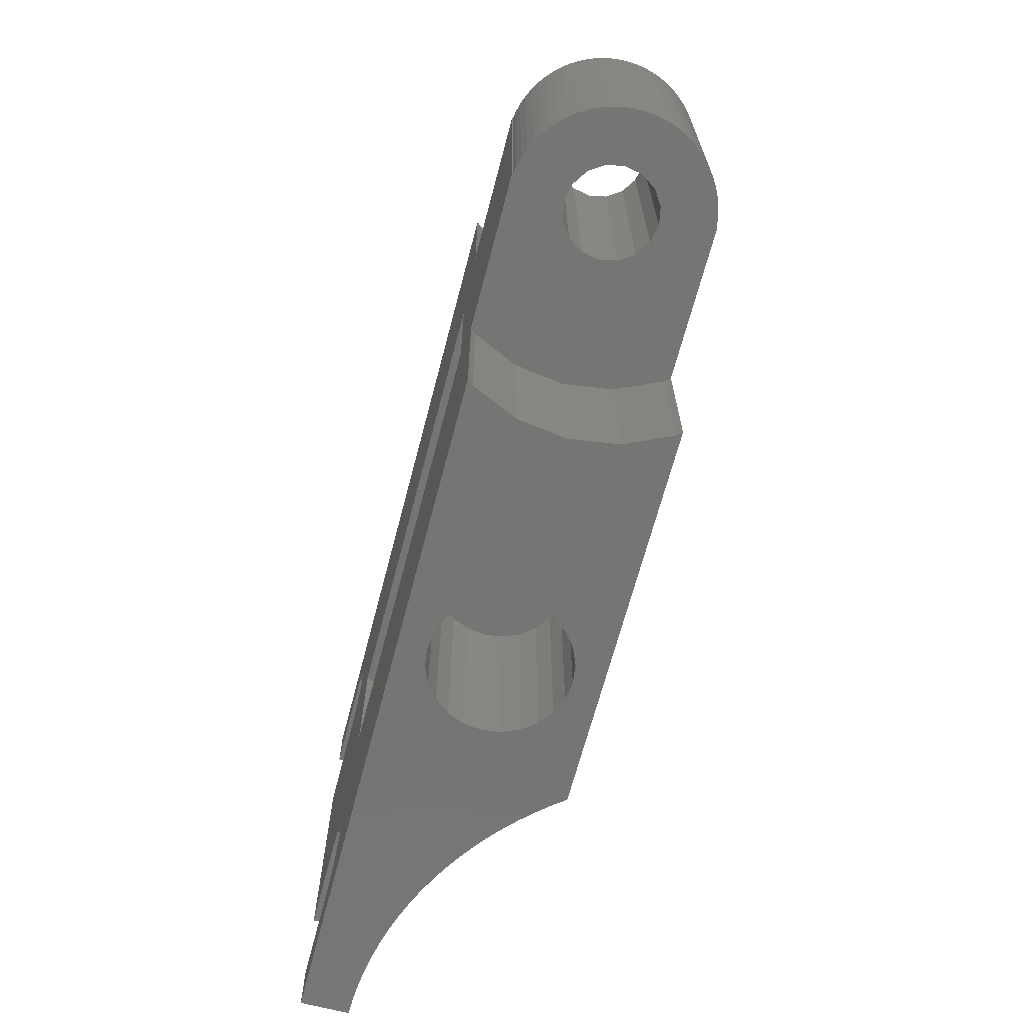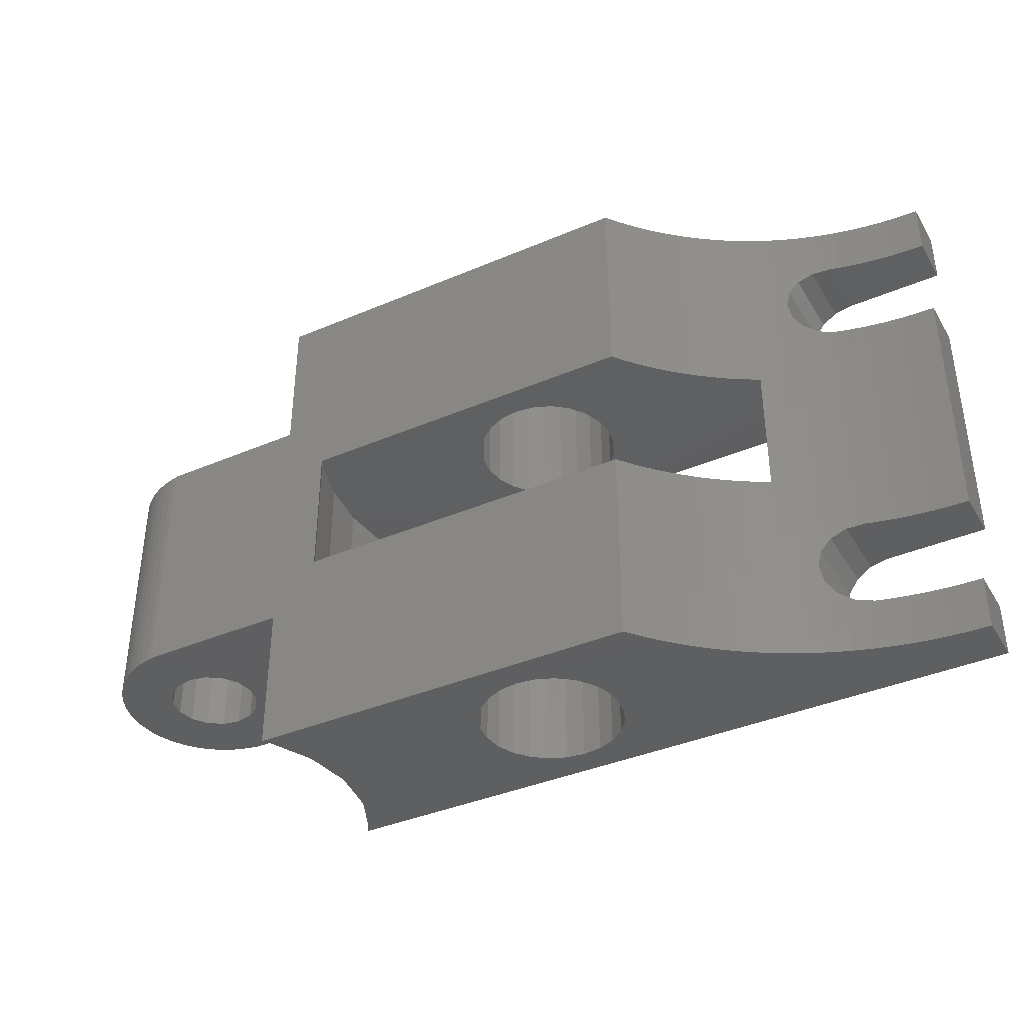
<metadata>
{"format":"stl","ext":"stl","renderer":"f3d","projection":"perspective","resolution":1024,"background":"white","views":[{"elev":-67.2,"azim":-104.7,"up":"+Y"},{"elev":-38.8,"azim":28.2,"up":"+Y"}]}
</metadata>
<code>
# stl→obj: 385 verts, 784 faces
v 22 -27.65 -2.878e-16
v 22 -25.5 -5.511e-16
v 22 -25.5 2
v 22 -27.65 2
v 21.26 -27.65 2.018
v 21.26 -25.5 2.018
v 10 -25.5 8
v 10.4 -25.5 7.484
v -5.798 -25.5 8
v 10.89 -25.5 6.927
v 11.39 -25.5 6.393
v 4.262 -25.5 6.753
v 5 -25.5 6.85
v 5.738 -25.5 6.753
v 11.93 -25.5 5.886
v 6.425 -25.5 6.468
v 12.48 -25.5 5.405
v 7.015 -25.5 6.015
v 13.06 -25.5 4.952
v 13.67 -25.5 4.528
v 14.29 -25.5 4.134
v 7.468 -25.5 5.425
v 2.532 -25.5 5.425
v 2.985 -25.5 6.015
v 14.93 -25.5 3.771
v 15.59 -25.5 3.44
v 19.07 -25.5 2.288
v 18.36 -25.5 2.45
v 19.8 -25.5 2.162
v 20.53 -25.5 2.072
v -5.611 -25.5 0.2155
v -5.798 -25.5 -5.511e-16
v 5 -25.5 1.15
v 7.753 -25.5 4.738
v 7.85 -25.5 4
v 2.532 -25.5 2.575
v -4.5 -25.5 4
v 2.247 -25.5 3.262
v -4.784 -25.5 5.972
v 2.15 -25.5 4
v 7.753 -25.5 3.262
v 7.468 -25.5 2.575
v 7.015 -25.5 1.985
v -4.784 -25.5 2.028
v 2.985 -25.5 1.985
v 6.425 -25.5 1.532
v 3.575 -25.5 1.532
v 5.738 -25.5 1.247
v 4.262 -25.5 1.247
v 2.247 -25.5 4.738
v -5.611 -25.5 7.784
v 16.26 -25.5 3.142
v 16.95 -25.5 2.877
v 3.575 -25.5 6.468
v 17.65 -25.5 2.646
v -12 -31.5 1.837e-16
v -11.5 -31.5 1.837e-16
v -12 -41.5 1.408e-15
v -11.5 -36.5 7.96e-16
v -5.798 -31.5 1.837e-16
v -3.966 -39.25 1.133e-15
v -3.966 -33.75 4.592e-16
v 18 -27.65 -2.878e-16
v 17.29 -27.79 -2.705e-16
v -5.798 -41.5 1.408e-15
v 18 -41.65 1.427e-15
v 17.29 -41.79 1.444e-15
v 22 -41.65 1.427e-15
v 13.97 -39.25 1.133e-15
v 22 -31.35 1.653e-16
v 16.69 -28.19 -2.214e-16
v 16.29 -28.79 -1.479e-16
v 16.15 -29.5 -6.123e-17
v 16.29 -30.21 2.547e-17
v 16.69 -30.81 9.897e-17
v 17.29 -31.21 1.481e-16
v 18 -31.35 1.653e-16
v 13.97 -33.75 4.592e-16
v 18 -45.35 1.88e-15
v 22 -45.35 1.88e-15
v 22 -47.5 2.143e-15
v 16.69 -42.19 1.493e-15
v 16.29 -42.79 1.567e-15
v 16.15 -43.5 1.653e-15
v 16.29 -44.21 1.74e-15
v 16.69 -44.81 1.813e-15
v 17.29 -45.21 1.863e-15
v -5.798 -47.5 2.143e-15
v 20.53 -27.65 2.072
v 19.8 -27.65 2.162
v 19.07 -27.65 2.288
v 18.36 -27.65 2.45
v 18 -27.65 2.548
v -5.798 -41.5 8
v 10 -47.5 8
v -11.5 -36.5 8
v -12 -41.5 8
v -11.5 -41.5 8
v -12 -31.5 8
v -3.966 -33.75 8
v -5.798 -47.5 8
v -5.798 -31.5 8
v -3.966 -39.25 8
v 10 -39.25 8
v 10 -33.75 8
v -5.611 -31.5 7.784
v -4.784 -31.5 5.972
v -4.5 -31.5 4
v -4.784 -31.5 2.028
v -5.611 -31.5 0.2155
v 17.65 -27.72 2.646
v 16.95 -28.02 2.877
v 17.29 -27.79 2.763
v 16.29 -28.79 3.13
v 16.69 -28.19 2.975
v 16.26 -28.95 3.142
v 15.59 -47.5 3.44
v 16.26 -47.5 3.142
v 16.26 -44.05 3.142
v 16.26 -30.05 3.142
v 16.15 -43.5 3.19
v 16.26 -42.95 3.142
v 16.15 -29.5 3.19
v 14.93 -47.5 3.771
v 14.82 -33.75 3.831
v 14.82 -39.25 3.831
v 14.29 -39.25 4.134
v 14.29 -47.5 4.134
v 14.29 -33.75 4.134
v 13.67 -33.75 4.528
v 13.06 -33.75 4.952
v 12.48 -33.75 5.405
v 11.93 -33.75 5.886
v 11.39 -33.75 6.393
v 10.89 -33.75 6.927
v 10.4 -33.75 7.484
v 2.15 -33.75 4
v 2.247 -33.75 3.262
v 2.247 -33.75 4.738
v 2.532 -33.75 5.425
v 2.985 -33.75 6.015
v 3.575 -33.75 6.468
v 4.262 -33.75 6.753
v 5 -33.75 6.85
v 5.738 -33.75 6.753
v 6.425 -33.75 6.468
v 7.015 -33.75 6.015
v 7.468 -33.75 5.425
v 7.753 -33.75 4.738
v 7.85 -33.75 4
v 7.753 -33.75 3.262
v 7.468 -33.75 2.575
v 7.015 -33.75 1.985
v 6.425 -33.75 1.532
v 5.738 -33.75 1.247
v 5 -33.75 1.15
v 4.262 -33.75 1.247
v 3.575 -33.75 1.532
v 2.985 -33.75 1.985
v 2.532 -33.75 2.575
v -12 -41.5 0.03527
v -12 -31.5 0.03527
v -15.5 -41.5 4
v -15.48 -41.5 3.608
v -15.42 -41.5 3.22
v -15.2 -41.5 2.469
v -15.33 -41.5 2.839
v -15.03 -41.5 2.114
v -14.83 -41.5 1.778
v -14.59 -41.5 1.462
v -14.33 -41.5 1.172
v -14.04 -41.5 0.908
v -13.72 -41.5 0.6741
v -13.39 -41.5 0.4723
v -13.03 -41.5 0.3045
v -12.66 -41.5 0.1722
v -12.28 -41.5 0.07686
v -12.21 -41.5 2.291
v -12.81 -41.5 2.692
v -13.21 -41.5 3.292
v -13.21 -41.5 4.708
v -12.81 -41.5 5.308
v -10.79 -41.5 5.709
v -10.19 -41.5 5.308
v -5.611 -41.5 7.784
v -11.5 -41.5 5.85
v -12 -41.5 7.965
v -12.66 -41.5 7.828
v -12.28 -41.5 7.923
v -13.03 -41.5 7.696
v -13.39 -41.5 7.528
v -13.72 -41.5 7.326
v -14.04 -41.5 7.092
v -14.33 -41.5 6.828
v -14.59 -41.5 6.538
v -14.83 -41.5 6.222
v -15.03 -41.5 5.886
v -15.2 -41.5 5.531
v -15.33 -41.5 5.161
v -15.42 -41.5 4.78
v -15.48 -41.5 4.392
v -10.79 -41.5 2.291
v -5.611 -41.5 0.2155
v -9.65 -41.5 4
v -9.791 -41.5 3.292
v -4.5 -41.5 4
v -11.5 -41.5 2.15
v -12.21 -41.5 5.709
v -9.791 -41.5 4.708
v -4.784 -41.5 5.972
v -4.784 -41.5 2.028
v -10.19 -41.5 2.692
v -13.35 -41.5 4
v -5.611 -47.5 0.2155
v 22 -47.5 2
v 20.53 -47.5 2.072
v 21.26 -47.5 2.018
v 19.8 -47.5 2.162
v 19.07 -47.5 2.288
v 18.36 -47.5 2.45
v 5 -47.5 1.15
v 4.262 -47.5 1.247
v 6.425 -47.5 1.532
v 5.738 -47.5 1.247
v 17.65 -47.5 2.646
v 7.015 -47.5 1.985
v 16.95 -47.5 2.877
v 7.468 -47.5 2.575
v 7.85 -47.5 4
v 7.753 -47.5 3.262
v 13.06 -47.5 4.952
v 2.15 -47.5 4
v 5 -47.5 6.85
v 5.738 -47.5 6.753
v -5.611 -47.5 7.784
v -4.784 -47.5 5.972
v 2.247 -47.5 4.738
v 2.532 -47.5 5.425
v -4.784 -47.5 2.028
v 7.015 -47.5 6.015
v 7.468 -47.5 5.425
v 10.89 -47.5 6.927
v 7.753 -47.5 4.738
v 12.48 -47.5 5.405
v 11.93 -47.5 5.886
v 2.985 -47.5 6.015
v 3.575 -47.5 6.468
v -4.5 -47.5 4
v 6.425 -47.5 6.468
v 10.4 -47.5 7.484
v 4.262 -47.5 6.753
v 11.39 -47.5 6.393
v 2.532 -47.5 2.575
v 2.247 -47.5 3.262
v 13.67 -47.5 4.528
v 3.575 -47.5 1.532
v 2.985 -47.5 1.985
v 22 -45.35 2
v 18 -45.35 2.548
v 18.36 -45.35 2.45
v 19.07 -45.35 2.288
v 19.8 -45.35 2.162
v 20.53 -45.35 2.072
v 21.26 -45.35 2.018
v 17.29 -45.21 2.763
v 17.65 -45.28 2.646
v 16.69 -44.81 2.975
v 16.95 -44.98 2.877
v 16.29 -44.21 3.13
v 16.29 -42.79 3.13
v 16.69 -42.19 2.975
v 17.29 -41.79 2.763
v 16.95 -42.02 2.877
v 18 -41.65 2.548
v 17.65 -41.72 2.646
v 22 -41.65 2
v 20.53 -41.65 2.072
v 21.26 -41.65 2.018
v 19.8 -41.65 2.162
v 19.07 -41.65 2.288
v 18.36 -41.65 2.45
v 22 -31.35 2
v 18 -31.35 2.548
v 18.36 -31.35 2.45
v 19.07 -31.35 2.288
v 19.8 -31.35 2.162
v 20.53 -31.35 2.072
v 21.26 -31.35 2.018
v 17.29 -31.21 2.763
v 17.65 -31.28 2.646
v 16.69 -30.81 2.975
v 16.95 -30.98 2.877
v 16.29 -30.21 3.13
v -15.48 -31.5 4.392
v -15.42 -31.5 4.78
v -15.5 -31.5 4
v -15.33 -31.5 5.161
v -15.2 -31.5 5.531
v -15.03 -31.5 5.886
v -14.83 -31.5 6.222
v -14.59 -31.5 6.538
v -14.33 -31.5 6.828
v -14.04 -31.5 7.092
v -13.72 -31.5 7.326
v -13.39 -31.5 7.528
v -13.03 -31.5 7.696
v -12.66 -31.5 7.828
v -12.28 -31.5 7.923
v -12 -31.5 7.965
v -13.21 -31.5 4.708
v -12.81 -31.5 5.308
v -10.19 -31.5 5.308
v -9.791 -31.5 4.708
v -9.791 -31.5 3.292
v -10.19 -31.5 2.692
v -12.21 -31.5 2.291
v -11.5 -31.5 -9.265e-16
v -11.5 -31.5 5.85
v -13.35 -31.5 4
v -12.28 -31.5 0.07686
v -12.66 -31.5 0.1722
v -13.03 -31.5 0.3045
v -13.39 -31.5 0.4723
v -13.72 -31.5 0.6741
v -14.04 -31.5 0.908
v -14.33 -31.5 1.172
v -14.59 -31.5 1.462
v -14.83 -31.5 1.778
v -15.03 -31.5 2.114
v -15.2 -31.5 2.469
v -15.33 -31.5 2.839
v -15.42 -31.5 3.22
v -15.48 -31.5 3.608
v -13.21 -31.5 3.292
v -10.79 -31.5 2.291
v -12.81 -31.5 2.692
v -11.5 -31.5 2.15
v -9.65 -31.5 4
v -10.79 -31.5 5.709
v -12.21 -31.5 5.709
v -4.84 -33.75 4
v -4.651 -33.75 2.08
v -4.091 -33.75 0.2344
v -4.091 -33.75 7.766
v -4.651 -33.75 5.92
v 14.65 -33.75 2.08
v 14.09 -33.75 0.2344
v -4.091 -39.25 0.2344
v 14.09 -39.25 0.2344
v -4.651 -39.25 5.92
v -4.091 -39.25 7.766
v -4.84 -39.25 4
v 5 -39.25 6.85
v 5.738 -39.25 6.753
v 10.4 -39.25 7.484
v 6.425 -39.25 6.468
v 10.89 -39.25 6.927
v 7.015 -39.25 6.015
v 11.39 -39.25 6.393
v 7.468 -39.25 5.425
v 7.85 -39.25 4
v 7.753 -39.25 3.262
v 7.753 -39.25 4.738
v 14.65 -39.25 2.08
v 7.468 -39.25 2.575
v 5 -39.25 1.15
v -4.651 -39.25 2.08
v 13.67 -39.25 4.528
v 2.247 -39.25 3.262
v 2.15 -39.25 4
v 2.985 -39.25 1.985
v 2.532 -39.25 2.575
v 7.015 -39.25 1.985
v 6.425 -39.25 1.532
v 5.738 -39.25 1.247
v 3.575 -39.25 1.532
v 4.262 -39.25 1.247
v 12.48 -39.25 5.405
v 13.06 -39.25 4.952
v 11.93 -39.25 5.886
v 4.262 -39.25 6.753
v 2.985 -39.25 6.015
v 3.575 -39.25 6.468
v 2.532 -39.25 5.425
v 2.247 -39.25 4.738
f 1 2 3
f 4 1 3
f 5 4 3
f 6 5 3
f 7 8 9
f 9 8 10
f 10 11 9
f 12 9 13
f 14 15 16
f 16 17 18
f 18 19 20
f 18 20 21
f 18 21 22
f 23 9 24
f 22 25 26
f 27 2 28
f 29 2 27
f 30 2 29
f 6 3 2
f 6 2 30
f 31 2 32
f 33 2 31
f 34 2 35
f 36 37 38
f 39 40 37
f 41 2 42
f 40 38 37
f 42 2 43
f 37 36 44
f 36 45 44
f 43 2 46
f 45 47 44
f 48 2 33
f 44 49 31
f 49 33 31
f 46 2 48
f 49 44 47
f 50 51 23
f 22 52 53
f 22 26 52
f 28 2 34
f 21 25 22
f 17 19 18
f 54 9 12
f 15 17 16
f 11 15 14
f 11 14 13
f 11 13 9
f 24 9 54
f 51 50 39
f 40 39 50
f 35 2 41
f 22 53 55
f 22 55 28
f 22 28 34
f 23 51 9
f 56 57 58
f 58 57 59
f 59 57 60
f 59 60 58
f 60 32 2
f 61 58 62
f 63 2 1
f 64 2 63
f 65 66 67
f 65 68 66
f 69 70 68
f 62 64 71
f 62 71 72
f 62 72 73
f 62 73 74
f 62 74 75
f 62 75 76
f 62 76 77
f 62 77 70
f 62 70 78
f 79 80 81
f 62 2 64
f 60 2 62
f 60 62 58
f 58 61 65
f 78 70 69
f 65 69 68
f 69 65 61
f 65 67 82
f 65 82 83
f 65 83 84
f 65 84 85
f 65 85 86
f 65 86 87
f 65 87 79
f 65 79 81
f 65 81 88
f 63 1 4
f 89 63 5
f 5 63 4
f 90 63 89
f 91 63 90
f 92 63 91
f 93 63 92
f 89 5 6
f 30 89 6
f 94 95 96
f 97 98 96
f 99 97 96
f 98 94 96
f 100 7 96
f 101 95 94
f 102 99 96
f 95 103 96
f 95 104 103
f 105 7 100
f 7 102 96
f 7 9 102
f 103 100 96
f 51 106 9
f 9 106 102
f 51 39 106
f 106 39 107
f 39 37 107
f 107 37 108
f 108 37 109
f 109 37 44
f 109 44 110
f 110 44 31
f 110 31 60
f 60 31 32
f 90 89 30
f 29 90 30
f 91 90 29
f 27 91 29
f 92 91 27
f 28 92 27
f 111 93 28
f 28 93 92
f 111 28 55
f 112 113 55
f 55 113 111
f 112 55 53
f 53 114 115
f 116 114 52
f 112 53 115
f 53 52 114
f 117 118 119
f 120 117 121
f 121 117 119
f 120 121 122
f 123 117 120
f 52 117 123
f 52 123 116
f 26 117 52
f 124 117 26
f 25 124 26
f 125 124 25
f 126 127 128
f 21 129 25
f 126 124 125
f 128 124 126
f 129 125 25
f 130 129 21
f 20 130 21
f 131 130 20
f 19 131 20
f 132 131 19
f 17 132 19
f 133 132 17
f 15 133 17
f 134 133 15
f 11 134 15
f 135 134 11
f 10 135 11
f 136 135 10
f 8 136 10
f 7 105 136
f 8 7 136
f 137 138 38
f 40 137 38
f 137 40 50
f 139 137 50
f 139 50 23
f 140 139 23
f 140 23 24
f 141 140 24
f 24 54 141
f 141 54 142
f 54 12 142
f 142 12 143
f 12 13 143
f 143 13 144
f 13 14 144
f 144 14 145
f 14 16 145
f 145 16 146
f 16 18 146
f 146 18 147
f 18 22 147
f 147 22 148
f 22 34 148
f 148 34 149
f 34 35 149
f 149 35 150
f 150 35 151
f 151 35 41
f 151 41 152
f 152 41 42
f 152 42 153
f 153 42 43
f 154 153 43
f 46 154 43
f 155 154 46
f 48 155 46
f 156 155 48
f 33 156 48
f 157 156 33
f 49 157 33
f 158 157 49
f 47 158 49
f 159 158 47
f 45 159 47
f 160 159 45
f 36 160 45
f 138 160 36
f 38 138 36
f 161 162 58
f 58 162 56
f 163 164 165
f 166 163 167
f 167 163 165
f 168 163 166
f 169 163 168
f 170 163 169
f 171 163 170
f 172 163 171
f 173 163 172
f 174 163 173
f 175 163 174
f 176 163 175
f 177 163 176
f 161 163 177
f 178 163 161
f 58 65 161
f 179 180 163
f 181 182 163
f 183 184 185
f 186 185 94
f 187 163 98
f 97 187 98
f 188 163 189
f 190 163 188
f 191 163 190
f 192 163 191
f 193 163 192
f 194 163 193
f 195 163 194
f 196 163 195
f 197 163 196
f 198 163 197
f 199 163 198
f 200 163 199
f 201 163 200
f 202 65 203
f 204 205 206
f 202 207 65
f 98 163 182
f 98 208 94
f 98 182 208
f 208 186 94
f 184 209 210
f 186 183 185
f 185 184 210
f 210 209 206
f 209 204 206
f 206 205 211
f 211 212 203
f 212 202 203
f 65 207 161
f 207 178 161
f 179 163 178
f 205 212 211
f 187 189 163
f 180 213 163
f 213 181 163
f 214 203 88
f 88 203 65
f 88 81 215
f 216 88 217
f 217 88 215
f 218 88 216
f 219 88 218
f 220 88 219
f 221 88 220
f 221 222 88
f 223 224 225
f 226 227 118
f 228 226 117
f 229 230 231
f 230 228 128
f 232 214 88
f 233 234 95
f 101 235 95
f 235 236 95
f 237 238 239
f 240 241 242
f 243 244 245
f 246 247 248
f 239 214 237
f 249 240 250
f 248 239 238
f 248 238 246
f 234 249 95
f 236 248 247
f 236 251 95
f 236 247 251
f 251 233 95
f 249 250 95
f 241 243 252
f 242 241 252
f 232 237 214
f 252 243 245
f 244 229 231
f 253 254 88
f 231 230 255
f 128 228 124
f 117 226 118
f 256 257 88
f 227 223 225
f 225 224 220
f 224 221 220
f 222 256 88
f 257 253 88
f 226 223 227
f 228 117 124
f 230 128 255
f 243 229 244
f 240 242 250
f 254 232 88
f 81 80 258
f 215 81 258
f 259 260 79
f 79 260 261
f 261 262 79
f 262 263 79
f 263 264 79
f 264 258 79
f 79 258 80
f 265 266 87
f 87 266 259
f 87 259 79
f 267 268 86
f 86 268 265
f 86 265 87
f 85 269 267
f 86 85 267
f 84 121 119
f 269 84 119
f 269 85 84
f 84 83 270
f 121 84 122
f 122 84 270
f 83 82 271
f 270 83 271
f 82 67 272
f 271 82 273
f 273 82 272
f 67 66 274
f 272 67 275
f 275 67 274
f 66 68 276
f 277 66 278
f 278 66 276
f 279 66 277
f 280 66 279
f 281 66 280
f 274 66 281
f 68 70 282
f 276 68 282
f 283 284 77
f 77 284 285
f 285 286 77
f 286 287 77
f 287 288 77
f 288 282 77
f 77 282 70
f 289 290 76
f 76 290 283
f 76 283 77
f 291 292 75
f 75 292 289
f 75 289 76
f 74 293 291
f 75 74 291
f 73 123 120
f 293 73 120
f 293 74 73
f 73 72 114
f 123 73 116
f 116 73 114
f 72 71 115
f 114 72 115
f 71 64 113
f 115 71 112
f 112 71 113
f 64 63 93
f 113 64 111
f 111 64 93
f 294 295 296
f 296 295 297
f 296 297 298
f 296 298 299
f 296 299 300
f 296 300 301
f 296 301 302
f 296 302 303
f 296 303 304
f 296 304 305
f 296 305 306
f 296 306 307
f 296 307 308
f 296 308 309
f 309 99 102
f 310 296 311
f 312 106 107
f 313 107 108
f 314 108 109
f 315 109 110
f 316 60 57
f 296 57 317
f 296 317 57
f 162 57 56
f 296 57 162
f 318 102 106
f 319 296 310
f 296 320 321
f 296 321 322
f 296 322 323
f 296 323 324
f 296 324 325
f 296 325 326
f 296 326 327
f 296 327 328
f 296 328 329
f 296 329 330
f 296 330 331
f 296 331 332
f 296 332 333
f 334 296 319
f 335 110 60
f 336 296 334
f 335 60 337
f 296 336 57
f 337 60 316
f 336 316 57
f 314 109 315
f 338 108 314
f 313 108 338
f 315 110 335
f 339 106 312
f 309 102 318
f 309 318 340
f 309 340 296
f 340 311 296
f 320 296 162
f 318 106 339
f 312 107 313
f 59 317 57
f 57 317 59
f 341 342 343
f 157 341 62
f 62 341 343
f 156 157 62
f 153 154 78
f 149 129 130
f 140 141 341
f 145 146 136
f 344 341 100
f 345 341 344
f 139 140 341
f 147 148 134
f 144 145 105
f 146 135 136
f 146 147 135
f 100 341 142
f 100 143 105
f 100 142 143
f 143 144 105
f 105 145 136
f 148 149 132
f 141 142 341
f 135 147 134
f 134 148 133
f 149 150 129
f 132 149 131
f 148 132 133
f 129 150 125
f 125 151 346
f 149 130 131
f 346 152 347
f 152 153 347
f 159 160 341
f 160 138 341
f 78 154 155
f 78 156 62
f 78 155 156
f 158 341 157
f 159 341 158
f 151 152 346
f 153 78 347
f 138 137 341
f 150 151 125
f 137 139 341
f 348 61 62
f 343 348 62
f 349 347 69
f 69 347 78
f 350 351 352
f 352 351 103
f 353 103 104
f 354 104 355
f 356 355 357
f 356 357 358
f 358 359 360
f 361 126 362
f 363 127 361
f 362 126 364
f 365 364 349
f 366 69 61
f 352 61 348
f 352 348 367
f 363 368 127
f 369 352 370
f 371 352 372
f 352 369 372
f 373 349 69
f 352 371 61
f 374 69 375
f 371 376 61
f 376 377 61
f 377 366 61
f 373 69 374
f 375 69 366
f 365 349 373
f 362 364 365
f 127 126 361
f 378 379 363
f 359 380 360
f 357 359 358
f 354 355 356
f 353 104 354
f 381 103 353
f 382 352 383
f 352 103 381
f 352 381 383
f 384 352 382
f 385 352 384
f 370 352 385
f 363 379 368
f 360 380 378
f 360 378 363
f 97 99 187
f 187 99 309
f 351 344 100
f 103 351 100
f 104 95 250
f 355 104 250
f 185 235 94
f 94 235 101
f 292 270 271
f 291 293 122
f 122 270 292
f 273 292 271
f 292 291 122
f 293 120 122
f 118 227 268
f 269 118 267
f 267 118 268
f 119 118 269
f 255 128 127
f 368 255 127
f 126 125 364
f 364 125 346
f 320 162 177
f 177 162 161
f 201 294 163
f 163 294 296
f 296 333 163
f 163 333 164
f 200 295 201
f 201 295 294
f 199 297 200
f 200 297 295
f 198 298 199
f 199 298 297
f 197 299 198
f 198 299 298
f 196 300 197
f 197 300 299
f 195 301 196
f 196 301 300
f 194 302 195
f 195 302 301
f 194 193 303
f 302 194 303
f 193 192 304
f 303 193 304
f 192 191 305
f 304 192 305
f 191 190 306
f 305 191 306
f 190 188 307
f 306 190 307
f 188 189 308
f 307 188 308
f 189 187 309
f 308 189 309
f 185 210 235
f 235 210 236
f 210 206 236
f 236 206 248
f 248 206 239
f 239 206 211
f 239 211 214
f 214 211 203
f 321 320 176
f 176 320 177
f 322 321 175
f 175 321 176
f 323 322 174
f 174 322 175
f 324 323 173
f 173 323 174
f 325 324 172
f 172 324 173
f 326 325 171
f 171 325 172
f 327 326 170
f 170 326 171
f 328 327 169
f 169 327 170
f 329 328 168
f 168 328 169
f 330 329 166
f 166 329 168
f 331 330 167
f 167 330 166
f 332 331 165
f 165 331 167
f 333 332 164
f 164 332 165
f 213 180 334
f 319 213 334
f 213 319 310
f 181 213 310
f 180 179 336
f 334 180 336
f 179 178 316
f 336 179 316
f 178 207 337
f 316 178 337
f 207 202 335
f 337 207 335
f 202 212 315
f 335 202 315
f 205 314 212
f 212 314 315
f 204 338 205
f 205 338 314
f 313 338 209
f 209 338 204
f 312 313 184
f 184 313 209
f 339 312 183
f 183 312 184
f 318 339 186
f 186 339 183
f 340 318 208
f 208 318 186
f 311 340 182
f 182 340 208
f 181 310 311
f 182 181 311
f 250 242 357
f 355 250 357
f 242 252 359
f 357 242 359
f 252 245 380
f 359 252 380
f 245 244 378
f 380 245 378
f 244 231 379
f 378 244 379
f 231 255 368
f 379 231 368
f 227 225 266
f 268 227 265
f 265 227 266
f 225 220 260
f 266 225 259
f 259 225 260
f 220 219 261
f 260 220 261
f 219 218 262
f 261 219 262
f 218 216 263
f 262 218 263
f 216 217 264
f 263 216 264
f 217 215 258
f 264 217 258
f 232 254 369
f 370 232 369
f 232 370 385
f 237 232 385
f 254 253 372
f 369 254 372
f 253 257 371
f 372 253 371
f 257 256 376
f 371 257 376
f 256 222 377
f 376 256 377
f 222 221 366
f 377 222 366
f 221 224 375
f 366 221 375
f 224 223 374
f 375 224 374
f 223 226 373
f 374 223 373
f 228 365 226
f 226 365 373
f 230 362 228
f 228 362 365
f 229 361 230
f 230 361 362
f 363 361 243
f 243 361 229
f 360 363 241
f 241 363 243
f 358 360 240
f 240 360 241
f 356 358 249
f 249 358 240
f 354 356 234
f 234 356 249
f 353 354 233
f 233 354 234
f 381 353 251
f 251 353 233
f 383 381 247
f 247 381 251
f 382 383 246
f 246 383 247
f 238 384 382
f 246 238 382
f 237 385 384
f 238 237 384
f 273 272 290
f 290 272 275
f 273 289 292
f 273 290 289
f 275 274 284
f 284 274 281
f 275 283 290
f 275 284 283
f 281 280 285
f 284 281 285
f 280 279 286
f 285 280 286
f 279 277 287
f 286 279 287
f 277 278 288
f 287 277 288
f 278 276 282
f 288 278 282
f 352 367 342
f 341 352 342
f 352 341 345
f 350 352 345
f 350 345 344
f 351 350 344
f 364 346 349
f 349 346 347
f 367 348 343
f 342 367 343

</code>
